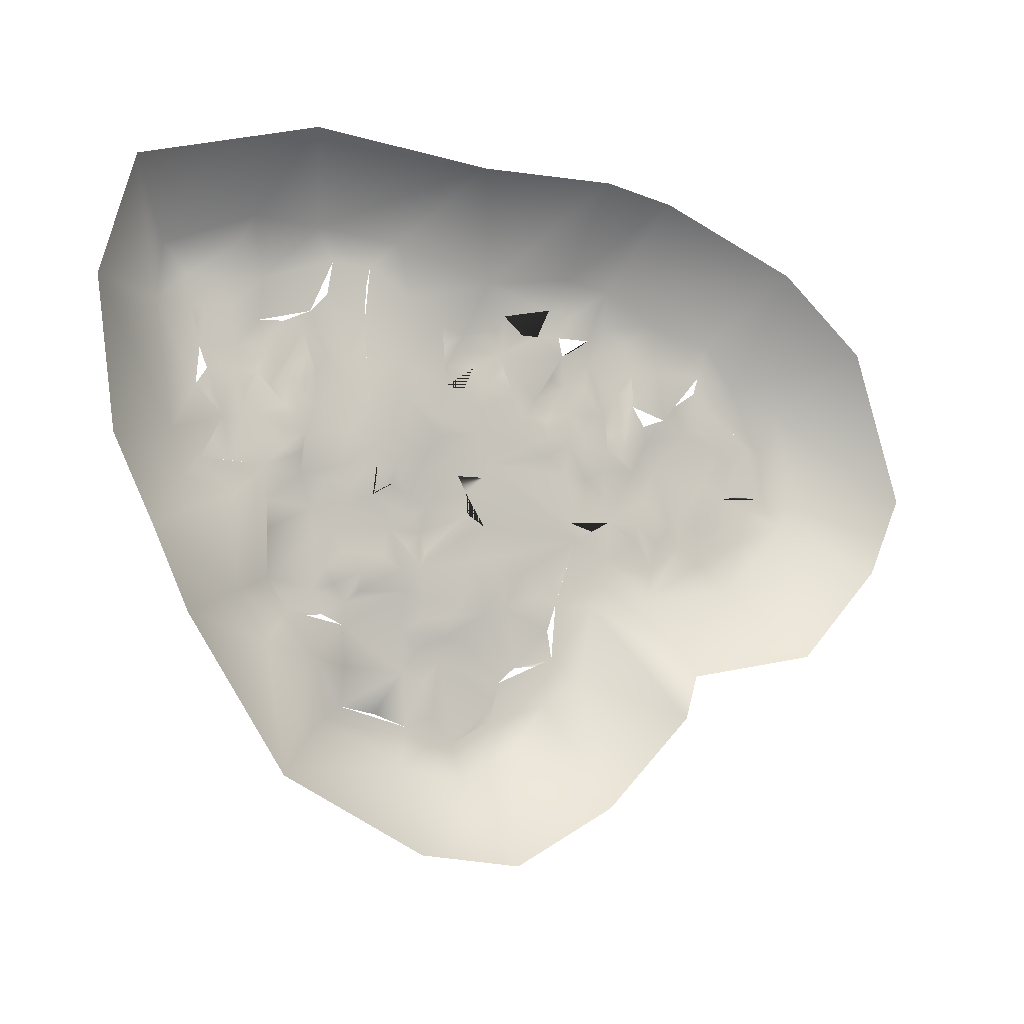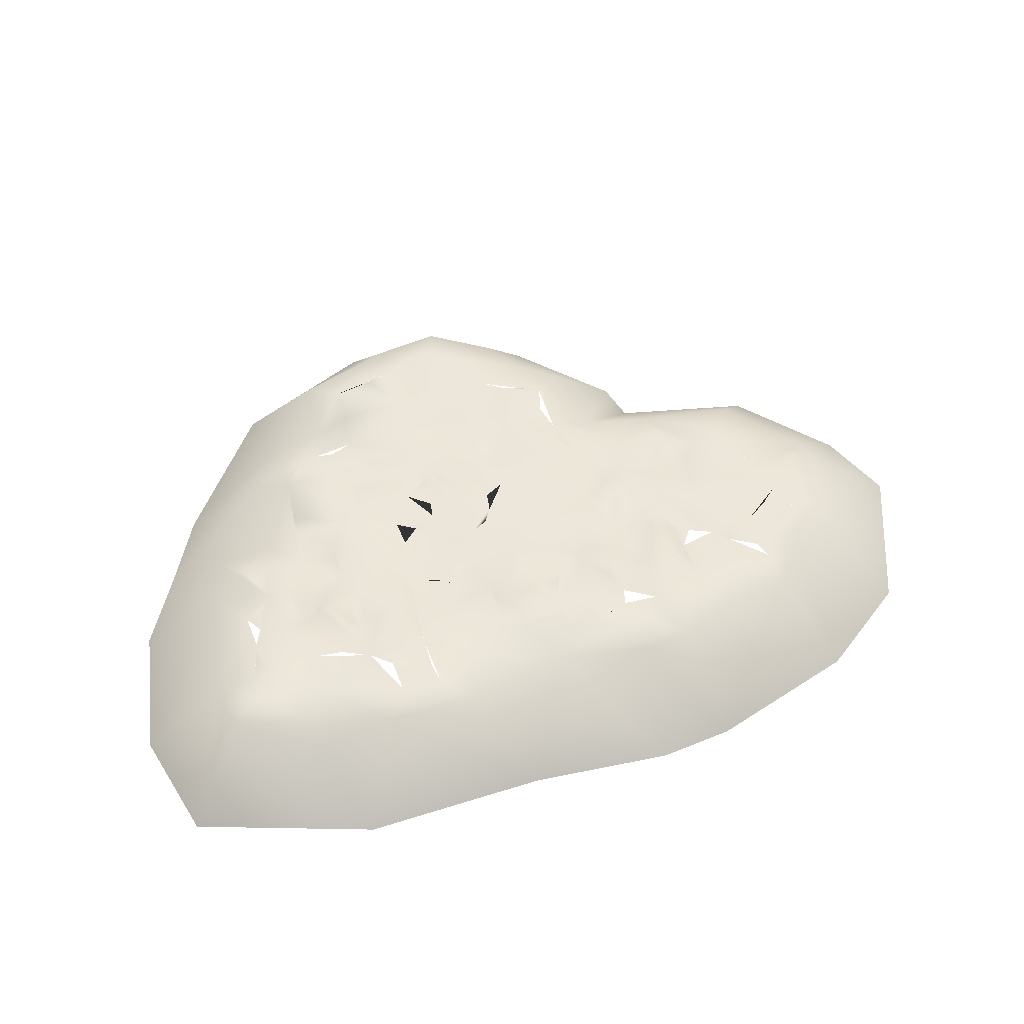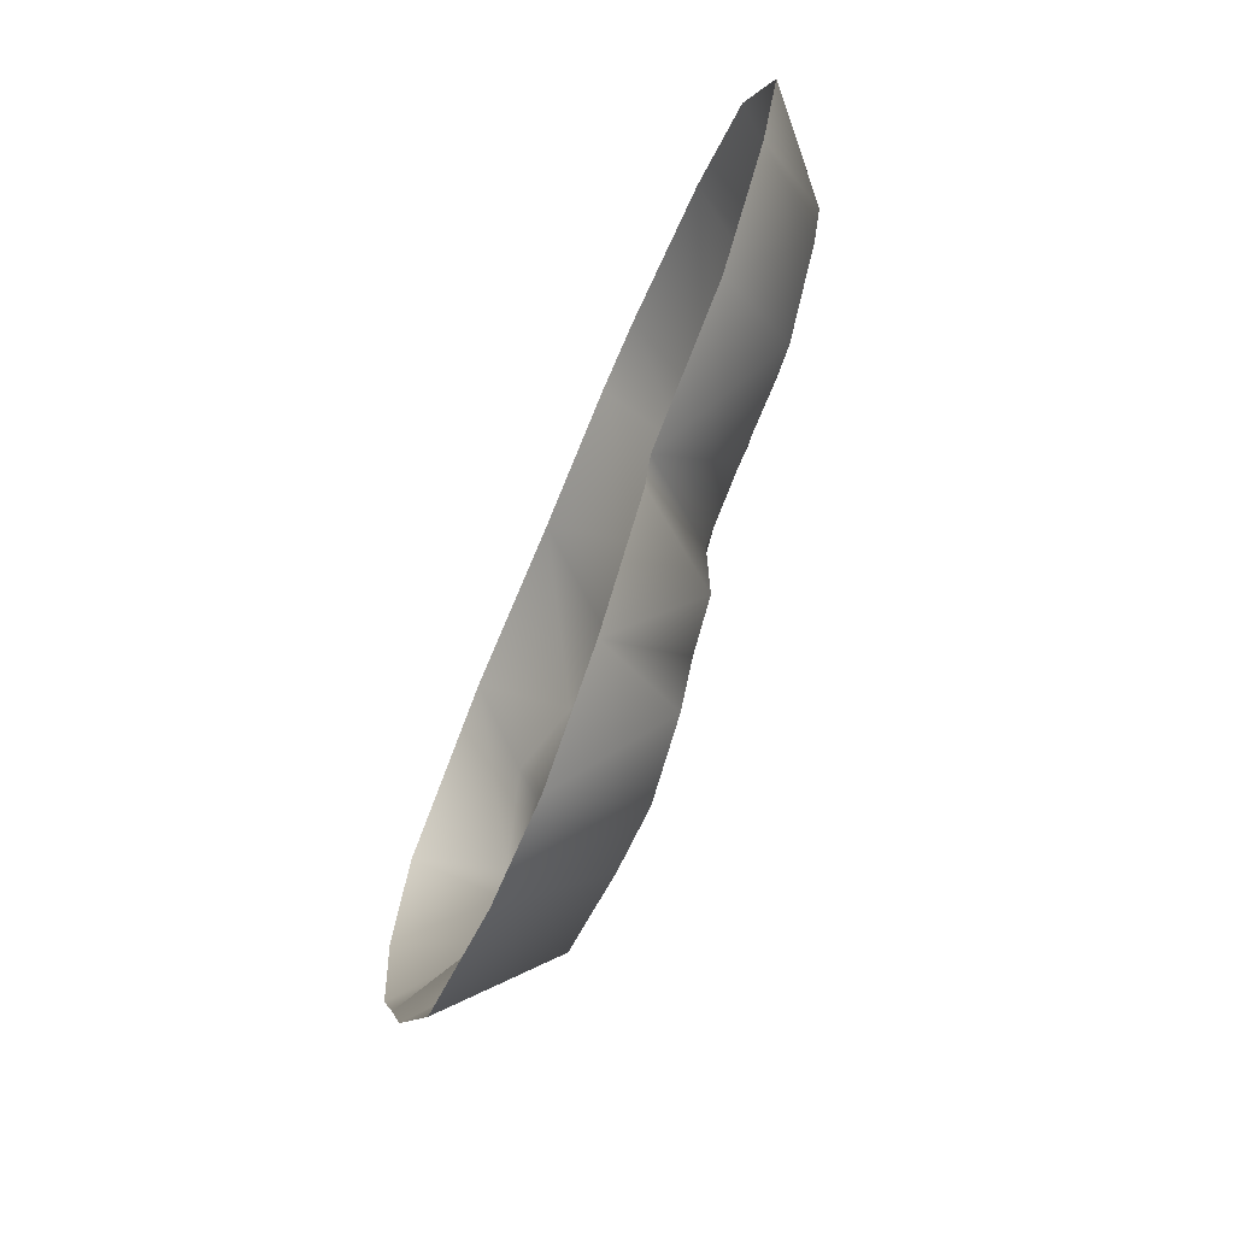
<metadata>
{"format":"obj","ext":"obj","renderer":"f3d","projection":"perspective","resolution":1024,"background":"white","views":[{"elev":-6.3,"azim":149.9,"up":"+Y"},{"elev":49.7,"azim":165.6,"up":"+Z"},{"elev":-69.0,"azim":-112.0,"up":"+Y"}]}
</metadata>
<code>
v 55.19 -16.92 -0.8125
v 62.75 -20.16 -2.281
v 63.62 0.3281 -3.063
v 56.05 6.984 -1.609
v -29.45 -9.203 -1.141
v -24.44 -20.41 -2.25
v -15.8 -20.11 -0.7031
v -20.77 -5.328 -1.25
v 43.95 -33.31 -1.219
v 55.22 -30.14 -1.5
v 50.28 -23.58 -0.4063
v 37.34 -26.33 -0.1875
v -22.25 -36.83 -0.9531
v -15.28 -32.47 0.3125
v 36.3 -35.19 0.5469
v -61.75 6.266 -1.578
v -77.16 0.2187 -3.062
v -59.36 -5.328 -1.25
v -37.61 -5.328 -1.25
v -29.52 -0.9688 -1.375
v -81.23 8.797 -3.312
v -72.17 6.75 -1.594
v -54.86 -9.625 -1.094
v -40.03 -17.89 -2.359
v -49.42 -5.328 -1.25
v -62.3 -16.2 -2.469
v -29.52 44.59 0.03125
v -29.09 52.81 -1.484
v -41.88 46.2 -1.562
v -35.31 41.23 0.03125
v 67.33 46.14 0.04687
v 63.33 53.33 -1.516
v 57.22 47.02 -1.547
v 63.95 41.23 0.03125
v 81.23 39.78 -1.609
v 80.11 51.95 -1.563
v 73.98 46.45 0.04687
v 73.16 41.23 0.03125
v 44.52 59.59 -1.5
v 25 57.98 -1.547
v 31.12 52.5 0.0625
v 40.16 52.62 0.0625
v 21.31 46.05 -1.594
v 32.27 41.23 0.03125
v 45.48 41.23 0.03125
v 2.125 51.41 -1.531
v -18.48 54.69 -1.516
v -14.66 47.41 0.04688
v -2.906 44.91 0.03125
v -20.94 46.38 0.125
v -17.22 41.23 0.03125
v -1.094 41.23 0.03125
v -24.91 41.23 0.03125
v -75.7 27.14 -3.25
v -71.8 17.3 -1.719
v -43.89 35.12 -0.625
v -36.98 34.72 -0.5469
v -36.66 26.61 -1.266
v -45 24.03 -1.5
v -57.17 42.67 -1.906
v -55.61 35.12 -0.5
v -63.84 32.34 -2.766
v -58.06 27.56 -1.219
v -41.53 -10.89 -1.047
v 22.52 -56.78 0.07812
v 43.83 -48.37 -0.3438
v 37.08 -43.69 1.016
v 21.16 -48 1.25
v -12.86 -42.94 -0.5312
v -1.828 -38 0.625
v -6.125 -51.69 -0.1562
v 0.375 -46.69 1.172
v 7.969 -59.59 0.2656
v 9.922 -51.61 1.453
v 15.14 -51.61 1.453
v 75.16 3.266 -3.047
v 78.05 12.91 -3.25
v 65.84 16.75 -1.297
v 70.88 7.531 -1.625
v 71.98 22.95 -0.9531
v 71.05 31.03 -0.5156
v 57.28 38.13 -0.2344
v 23.28 30.91 -1.344
v 32.25 28.83 -1.031
v 30.69 19.72 -1.891
v 25.98 21.08 -1.766
v 21.78 23.58 -1.531
v 15.19 20.17 -1.844
v 12.69 27.48 -1.188
v 13.09 41.25 0.03125
v 7.922 39.42 -0.125
v 80.25 -26.12 -19.63
v 88.02 -8.922 -19.63
v 59.3 -58.06 -19.63
v -41.2 -36.55 -19.62
v -38.42 -45.91 -19.62
v -18.27 -65.5 -19.62
v -99.69 6.141 -19.62
v -91.84 -11.17 -19.62
v -72.28 -31.47 -19.62
v -34.95 70.45 -19.62
v -68.09 57.55 -19.62
v 61.22 58.98 -6.438
v 100.3 39.83 -19.63
v 92.62 64.98 -19.63
v 53.14 75.92 -19.63
v 12.83 72.5 -19.62
v -18.64 73.34 -19.62
v -88.5 40.56 -19.62
v 27.94 -74.61 -19.63
v 5 -77.44 -19.62
v 96.42 8.656 -19.63
v -36.81 30.66 -0.9062
v -19.5 -1.5 -1.359
v -25.14 -3.156 -1.312
v -30.25 19.31 -0.1875
v -29.52 15.39 -1.344
v -29.52 23.28 0.0625
v -28.47 11.48 -1.578
v -36.81 11.34 -0.6875
v -29.52 4.25 -0.5312
v -8.141 41.19 1.031
v -12.17 41.19 1.031
v 47.11 36.67 -0.3594
v 51.81 38.42 -0.2031
v -29.52 31.23 0.4844
v -33.2 29.23 0.375
v -24.03 8.703 -0.6719
v 68.36 12.14 -1.453
v 64.39 7.297 -1.609
v 68.92 19.86 -1.125
v 3.406 40.33 -0.03125
v 36.83 -30.75 0.1719
v -64.92 22.42 -1.469
v -68.36 19.86 -1.594
v -37.53 -0.8281 -1.375
v -33.56 -3.156 -1.312
v -1.75 35.88 0.4531
v 52.73 -20.25 -0.6094
v -29.52 39.17 0.9219
v 46.23 -24.44 -0.3438
v 42.11 -24.22 -0.3594
v 38.88 41.19 1.031
v 41 45.5 1.016
v 69.44 39.91 0.8281
v -17.98 37.05 -0.3281
v -21.72 38.77 -0.1719
v -25.56 36.14 0.6719
v -42.78 -5.328 -1.25
v 12.94 36.09 -0.4219
v -18.53 9.234 -0.6719
v 0.9844 10.67 -0.7188
v 36.95 31.27 0.1406
v -35.22 20.97 -0.4844
v -6.078 -34.66 1.312
v -3.344 -21.48 0.3438
v -13.89 -26.2 -0.2031
v 12.84 -33.55 1.281
v 7.516 -29.62 1.016
v 69.42 26.58 -0.7656
v 63.28 26.5 0.1562
v -14.09 -15.08 -0.03125
v -7.234 -13.72 0
v 61.44 17.05 -0.4063
v 58.31 11.33 -0.7031
v -11.08 -34.19 0.4062
v 35.64 52.56 0.0625
v 55.34 -12.44 -0.9688
v 55.56 -6.453 -1.156
v 44.17 -7.875 -0.125
v -0.7187 -42.34 0.9062
v -72.58 12.37 -1.687
v -10.25 46.47 0.04688
v -13.5 13.44 -0.7344
v 1.281 -10.62 -0.04688
v 2.562 -3.406 -0.3281
v 17.34 -20.17 0.3125
v 19.02 -13.16 -0.9531
v 7.75 -20.09 0.2812
v 26.36 -5.172 -0.25
v 39.47 -5.656 -0.2188
v 37.28 -0.0625 -0.4375
v 45 -1.437 -0.3281
v 55.78 -0.4844 -1.359
v 47.64 5.656 -0.6406
v 13.09 9.719 -0.6875
v 14.75 16.12 -1.781
v 4.016 17.45 -0.8281
v 6.828 -0.875 -0.4531
v 7.25 3.609 -0.6562
v 47.02 14.77 -1.781
v 36.08 15.45 -0.7813
v 37.14 8.188 -0.6406
v -10.84 26.23 -0.01562
v 22 -36.17 1.562
v -44.86 6.891 -0.6094
v -42.73 11.87 -0.7187
v -56.72 9.437 -0.7187
v 18.59 -5.672 -0.2344
v 17.02 0.375 -0.4375
v 22.52 -27.56 0.8594
v 21.91 -18.37 0.2187
v 33.25 -18.98 0.2031
v 23.77 -13.87 -0.9375
v 6.031 -11.36 -0.03125
v 49.25 28.95 0.1406
v 54.78 24.09 -0.0625
v 31.17 12.63 -1.719
v 5.094 32.31 0.2344
v 12.81 31.78 -0.7969
v 8.344 35.45 0.5156
v -19.75 4.297 -1.531
v -23.52 2.094 -0.5
v 27.95 -10.81 -0.1406
v 37.48 26.88 -0.07813
v 44.3 21.08 -0.4375
v 41.11 31.3 0.1406
v 34.73 4.813 -0.7188
v 41.64 4.703 -0.5625
v 30.81 2.188 -1.469
v -4.859 26.44 -1.047
v 3.469 23.47 -0.2969
v 2.656 28.05 -1.047
v 23.02 13.44 -1.734
v 25.38 8.391 -1.641
v 21.09 -2.328 -1.328
v -3 32 0.125
v 62.33 32.3 0.4687
v 14.81 -45.73 1.109
v 3.141 -16.22 -0.8438
v -13.61 21.83 -0.2344
v -8.734 22.31 -0.4531
v -60.38 18.42 -1.578
v -51.55 21.3 -0.4687
v -55.92 21.75 -1.422
v -64 14.97 -0.9375
v -59.72 12.02 -1.687
v 4.078 36.3 0.5
v 44.3 27.92 -0.9375
v 46.36 31.77 -0.7031
v 49.03 25.08 -1.047
v -33.45 14.27 -1.594
v -39.5 22.09 -1.453
v -24.33 30.17 0.125
v 17.53 11.88 -0.8594
v -9.234 15.33 -0.7188
v -0.6094 15.78 -0.7812
v -3.422 19.34 -0.8125
v -18.52 29.41 0.2031
v -15.02 31.72 0.2188
v 47.72 10.5 -1.672
v 52.2 10.86 -1.688
v 2.281 -22.92 0.4062
v 12.69 -28.56 0.2187
v 10.59 -23.95 -0.3906
v -11.83 -18.48 0.1875
v 58.17 26.94 -0.8281
v 51.91 19.95 -1.344
v -13.95 17.7 -1.406
v -19.48 16.89 -0.5469
v -61.5 25 -1.344
v 16.83 -38.23 0.6719
v 39.66 -17.59 -0.1563
v 44.14 -18.73 0.25
v 42.16 -14.19 -0.9219
v 33.06 -14.75 -0.9063
v 36.78 -21.47 0.2187
v -49.36 1.141 -0.4531
v -46.42 -1.641 -1.359
v -39.42 4.172 -0.75
v -42.75 1.391 -1.453
v 25.95 -0.03125 -0.4375
v -48.31 27.5 -1.187
v -54.23 31.12 -0.6406
v 21.72 2.141 -0.4688
v 18.06 -24.77 0.4844
v 28.39 -45.28 1.906
v 21.77 -43.95 1.859
v -1.672 -15.25 -0.875
v 36.92 -10.53 -0.0625
v 31.47 24.27 -1.453
v 7.812 26.97 -0.2344
v -23.78 19.09 -0.2812
v -55.92 4.937 -1.547
v -54.28 -0.6875 -0.4375
v 32.19 47.58 0.04687
v -1.453 -29.8 0.01562
v -19.69 24.08 -0.2031
v 3.766 7.406 -1.609
v 9.672 7.531 -0.625
v -24.59 23.64 -0.9844
v 20.62 6.047 -1.578
v 36.69 -39.44 0.7812
v 26.19 16.61 -1.781
v 6.672 -5.172 -0.25
v 17.25 -9.594 -0.09375
v 32.27 35.03 -0.5
v 72.09 36.14 -0.2344
v 56.53 33.19 0.4531
v 22.08 -8.453 -0.2344
v -34.61 2.406 -0.4844
v -40.66 18.31 -0.6406
v -17.97 -13.64 -0.9375
v 51.7 15.69 -0.6563
v -65.77 7.234 -1.609
v 30.08 8.297 -1.641
v 26.53 4.516 -1.531
v 60.56 23.22 -1.016
v 57.06 17.48 -1.438
v 5.141 -49.16 1.312
v -60.55 0.4531 -1.422
v 18.33 -30.91 0.9219
v 14.02 3.375 -0.5156
v -22.72 13.14 -1.547
v 32.33 -43.98 1.828
g collision
f 1 2 3
f 3 4 1
f 5 6 7
f 7 8 5
f 9 10 11
f 11 12 9
f 11 10 2
f 2 1 11
f 6 13 14
f 14 7 6
f 15 9 12
f 16 17 18
f 19 5 20
f 21 17 22
f 22 17 16
f 23 24 25
f 18 17 26
f 26 23 18
f 26 24 23
f 27 28 29
f 29 30 27
f 31 32 33
f 33 34 31
f 35 36 37
f 37 38 35
f 37 36 32
f 32 31 37
f 39 40 41
f 41 42 39
f 41 40 43
f 43 44 41
f 33 39 42
f 42 45 33
f 46 47 48
f 48 49 46
f 48 47 50
f 50 51 48
f 52 46 49
f 53 50 28
f 28 27 53
f 54 21 22
f 22 55 54
f 30 29 56
f 56 57 30
f 57 56 58
f 58 56 59
f 56 60 61
f 61 59 56
f 61 60 62
f 62 63 61
f 62 54 55
f 55 63 62
f 64 24 5
f 5 19 64
f 25 24 64
f 65 66 67
f 67 68 65
f 67 66 9
f 9 15 67
f 14 13 69
f 69 70 14
f 69 71 72
f 72 70 69
f 72 71 73
f 73 74 72
f 73 65 75
f 75 74 73
f 75 65 68
f 76 77 78
f 78 79 76
f 20 5 8
f 3 76 79
f 79 4 3
f 80 77 35
f 35 81 80
f 81 35 38
f 34 33 82
f 82 33 45
f 44 43 83
f 83 84 44
f 84 83 85
f 85 83 86
f 86 83 87
f 87 83 88
f 88 83 89
f 83 43 90
f 90 89 83
f 43 46 91
f 91 90 43
f 91 46 52
f 51 50 53
f 78 77 80
f 50 47 28
f 56 29 60
f 6 5 24
f 2 92 93
f 93 3 2
f 10 94 92
f 92 2 10
f 9 94 10
f 6 95 96
f 96 13 6
f 13 96 97
f 97 69 13
f 21 98 99
f 99 17 21
f 17 99 100
f 100 26 17
f 26 100 95
f 95 24 26
f 28 101 102
f 102 29 28
f 32 103 33
f 35 104 105
f 105 36 35
f 36 105 106
f 36 106 103
f 36 103 32
f 39 106 107
f 107 40 39
f 40 46 43
f 103 106 39
f 39 33 103
f 46 107 108
f 108 47 46
f 54 109 98
f 98 21 54
f 60 102 62
f 62 102 109
f 109 54 62
f 65 110 94
f 94 66 65
f 66 94 9
f 69 97 71
f 71 97 111
f 111 73 71
f 73 111 110
f 110 65 73
f 76 93 112
f 112 77 76
f 3 93 76
f 77 112 104
f 104 35 77
f 47 108 101
f 101 28 47
f 29 102 60
f 24 95 6
f 40 107 46
f 57 113 58
f 8 114 115
f 116 117 118
f 119 120 121
f 122 49 123
f 124 125 45
f 118 126 127
f 128 119 121
f 79 129 130
f 78 131 80
f 51 123 48
f 52 91 132
f 15 133 12
f 55 134 135
f 136 19 137
f 138 49 122
f 114 20 115
f 11 139 1
f 126 140 57
f 140 27 30
f 141 11 142
f 143 45 144
f 31 145 38
f 37 31 38
f 53 27 140
f 53 146 147
f 31 34 145
f 148 140 126
f 149 64 25
f 150 90 91
f 148 126 118
f 130 129 78
f 151 114 152
f 44 153 143
f 153 45 143
f 116 118 127
f 154 116 127
f 155 156 157
f 55 135 134
f 70 158 159
f 146 138 123
f 123 138 122
f 160 81 161
f 8 162 163
f 130 164 165
f 155 157 14
f 155 14 166
f 42 167 41
f 44 143 144
f 1 168 169
f 170 1 169
f 158 70 171
f 48 123 49
f 22 55 172
f 16 135 22
f 140 30 57
f 171 74 158
f 49 173 122
f 174 151 152
f 175 176 8
f 87 85 86
f 177 178 179
f 180 181 182
f 183 184 185
f 186 187 188
f 189 190 176
f 191 192 193
f 146 194 138
f 195 15 12
f 196 197 198
f 121 120 20
f 189 199 200
f 195 12 201
f 202 203 204
f 178 205 179
f 206 207 124
f 85 208 192
f 152 186 188
f 190 152 8
f 209 210 211
f 146 53 148
f 114 151 212
f 213 128 121
f 214 181 180
f 215 192 216
f 45 153 217
f 160 161 78
f 218 219 193
f 182 218 220
f 200 190 189
f 221 222 223
f 224 225 208
f 204 214 180
f 180 226 199
f 227 138 221
f 138 52 49
f 228 34 82
f 124 207 125
f 229 75 68
f 230 179 205
f 194 231 232
f 233 234 235
f 233 236 237
f 138 209 238
f 124 239 240
f 239 241 240
f 161 81 228
f 242 243 120
f 148 118 244
f 245 224 187
f 246 247 248
f 249 146 148
f 250 194 146
f 192 208 193
f 251 252 191
f 253 254 255
f 156 163 256
f 246 248 232
f 230 253 179
f 164 257 258
f 174 259 260
f 215 216 239
f 138 194 221
f 233 235 261
f 205 176 175
f 195 262 68
f 263 264 265
f 266 267 263
f 185 4 251
f 196 268 269
f 270 271 136
f 151 260 128
f 226 180 272
f 234 59 273
f 234 273 274
f 180 275 226
f 276 201 177
f 195 277 67
f 278 68 195
f 202 204 178
f 175 279 205
f 130 78 164
f 78 161 164
f 7 156 256
f 131 80 160
f 280 265 181
f 215 281 192
f 212 151 213
f 188 88 282
f 159 254 253
f 233 198 197
f 283 118 117
f 4 165 252
f 235 274 63
f 149 269 25
f 136 149 64
f 138 223 209
f 268 198 284
f 16 285 284
f 286 42 41
f 87 88 187
f 241 206 240
f 233 197 234
f 163 175 8
f 70 287 155
f 188 282 222
f 288 249 244
f 190 289 290
f 282 223 222
f 118 291 244
f 11 139 264
f 120 197 270
f 292 225 224
f 184 4 185
f 220 272 180
f 195 67 15
f 15 67 293
f 234 235 63
f 236 135 16
f 16 237 236
f 289 190 290
f 136 271 149
f 202 267 203
f 224 294 87
f 187 224 87
f 262 195 158
f 214 280 181
f 214 266 280
f 117 119 283
f 74 229 158
f 139 11 1
f 235 233 236
f 233 135 236
f 260 259 288
f 247 188 248
f 88 89 282
f 186 292 245
f 176 205 295
f 178 295 205
f 199 189 296
f 296 178 199
f 249 194 250
f 58 113 57
f 156 279 163
f 152 190 289
f 204 266 214
f 202 178 177
f 282 209 223
f 253 156 287
f 193 185 191
f 153 297 84
f 153 44 297
f 291 288 244
f 145 298 38
f 20 136 137
f 299 257 228
f 215 239 217
f 217 239 124
f 114 213 115
f 193 208 218
f 157 156 7
f 182 219 218
f 178 300 199
f 301 20 120
f 207 257 125
f 196 198 268
f 186 245 187
f 132 238 91
f 120 270 301
f 302 243 59
f 244 249 148
f 215 153 84
f 52 132 91
f 263 265 266
f 246 152 247
f 114 212 213
f 233 134 135
f 248 188 222
f 176 189 190
f 8 176 190
f 210 150 91
f 201 12 202
f 201 202 177
f 286 44 42
f 229 68 262
f 228 82 299
f 234 197 302
f 242 154 243
f 114 8 152
f 145 34 81
f 81 298 145
f 257 161 228
f 118 283 291
f 270 197 196
f 8 303 162
f 276 254 201
f 183 169 184
f 221 223 227
f 191 252 304
f 304 258 191
f 253 70 159
f 183 185 219
f 219 182 183
f 219 185 193
f 253 230 279
f 4 252 251
f 209 211 238
f 16 22 305
f 264 267 142
f 306 307 220
f 275 220 307
f 15 67 293
f 269 268 25
f 300 180 199
f 178 204 180
f 308 164 161
f 49 122 123
f 68 278 195
f 203 267 266
f 288 231 249
f 309 304 252
f 220 180 182
f 274 61 63
f 290 186 190
f 81 34 228
f 200 275 292
f 170 264 1
f 20 301 136
f 12 142 267
f 25 64 149
f 283 260 288
f 20 213 121
f 115 213 20
f 216 258 206
f 284 198 16
f 124 240 206
f 209 89 282
f 282 89 209
f 146 123 51
f 19 136 64
f 12 267 202
f 123 48 49
f 152 190 186
f 289 190 152
f 301 270 136
f 138 132 52
f 132 138 238
f 309 252 165
f 225 275 307
f 292 275 225
f 120 119 117
f 255 177 179
f 302 197 120
f 25 268 285
f 268 284 285
f 153 215 217
f 125 257 299
f 70 253 287
f 183 170 169
f 249 231 194
f 152 246 174
f 174 246 259
f 139 1 264
f 259 232 231
f 259 246 232
f 171 310 74
f 183 182 181
f 216 192 191
f 234 274 235
f 306 208 225
f 306 218 208
f 254 159 158
f 42 44 144
f 224 208 294
f 185 251 191
f 226 275 180
f 275 226 272
f 213 151 128
f 271 196 269
f 271 269 149
f 138 227 223
f 258 207 206
f 225 220 306
f 307 220 225
f 194 232 221
f 285 311 18
f 4 130 165
f 131 78 80
f 91 238 211
f 254 312 201
f 313 186 190
f 200 313 190
f 16 311 285
f 122 173 123
f 306 220 218
f 187 88 188
f 198 237 16
f 290 190 186
f 232 248 221
f 313 200 292
f 176 190 189
f 55 22 135
f 254 276 255
f 255 276 177
f 243 154 58
f 314 260 283
f 216 241 239
f 258 216 191
f 242 117 116
f 249 250 146
f 282 89 210
f 209 282 210
f 151 174 260
f 265 170 181
f 275 272 220
f 192 281 85
f 164 308 257
f 257 308 161
f 234 302 59
f 292 224 245
f 310 171 72
f 85 86 294
f 294 208 85
f 158 195 312
f 312 254 158
f 206 241 216
f 87 86 85
f 127 126 57
f 285 23 25
f 23 285 18
f 114 115 20
f 253 255 179
f 256 163 162
f 242 116 154
f 235 234 63
f 128 260 314
f 128 314 119
f 63 261 235
f 277 315 67
f 265 280 266
f 248 222 221
f 307 306 220
f 164 258 309
f 259 231 288
f 247 152 188
f 264 170 265
f 84 281 215
f 195 68 277
f 302 120 243
f 313 292 186
f 125 299 82
f 257 207 258
f 120 117 242
f 266 204 203
f 131 160 78
f 270 196 271
f 58 154 113
f 262 158 229
f 163 279 175
f 198 233 237
f 148 53 140
f 279 230 205
f 67 15 293
f 134 233 261
f 127 113 154
f 127 57 113
f 309 165 164
f 267 264 263
f 156 253 279
f 189 178 296
f 45 217 124
f 142 11 264
f 87 294 86
f 201 312 195
f 314 283 119
f 91 211 210
f 181 170 183
f 295 178 189
f 295 189 176
f 226 200 199
f 275 200 226
f 155 287 156
f 233 235 236
f 300 178 180
f 291 283 288
f 123 173 48
f 229 74 75
f 7 256 162
f 7 162 303
f 304 309 258

</code>
